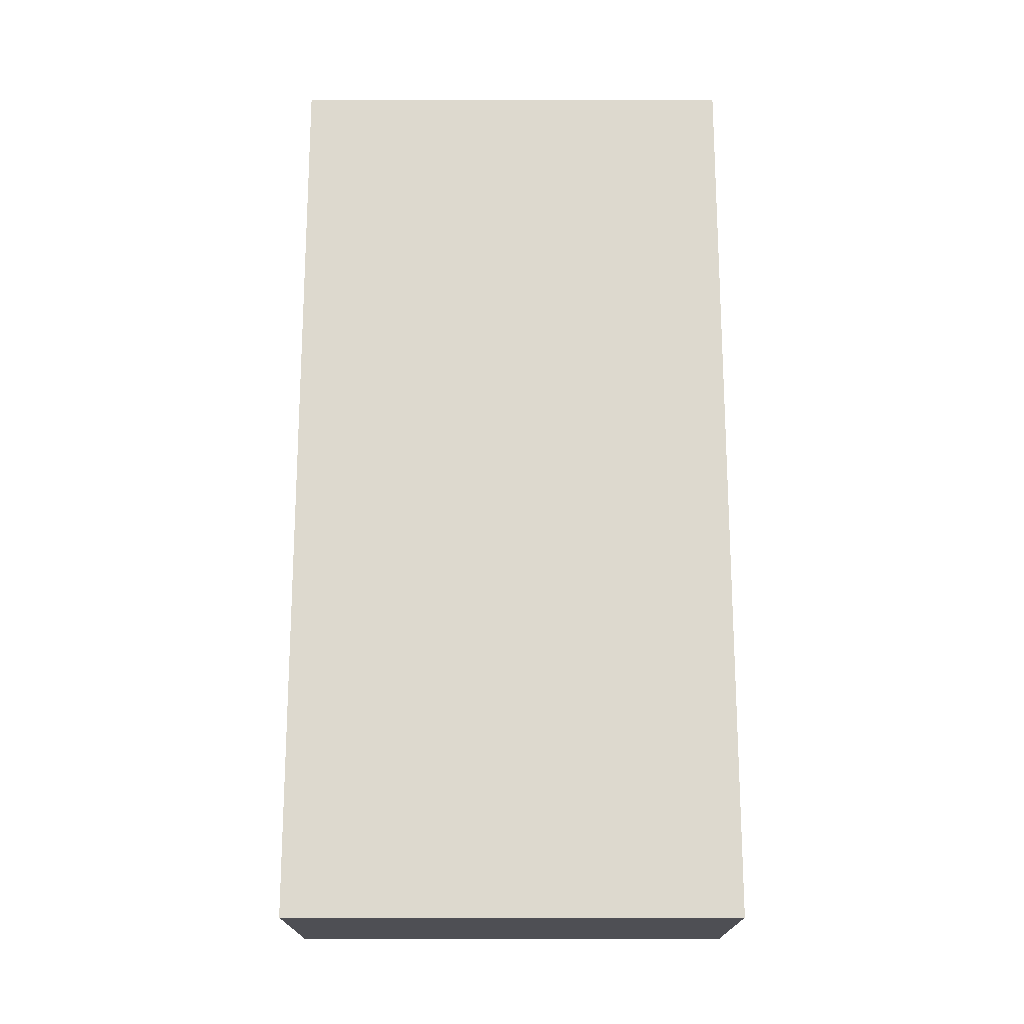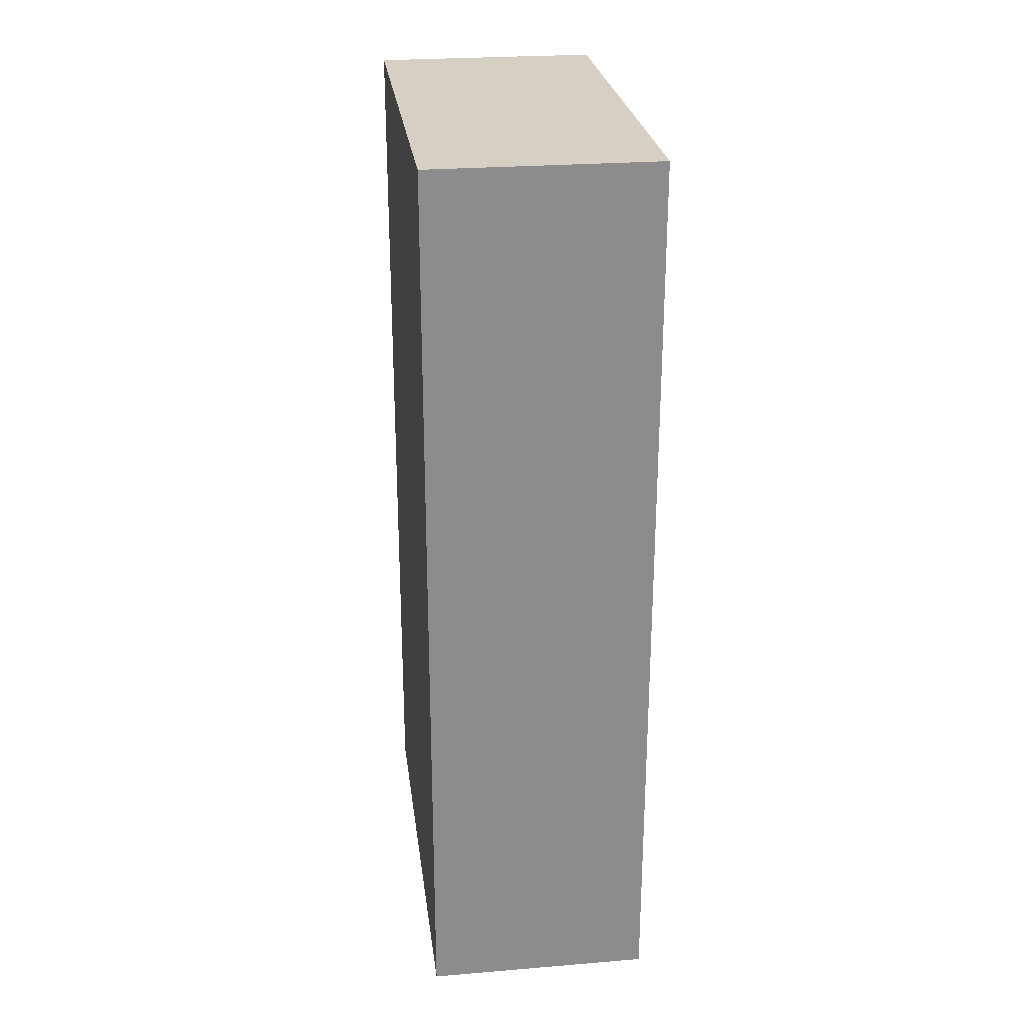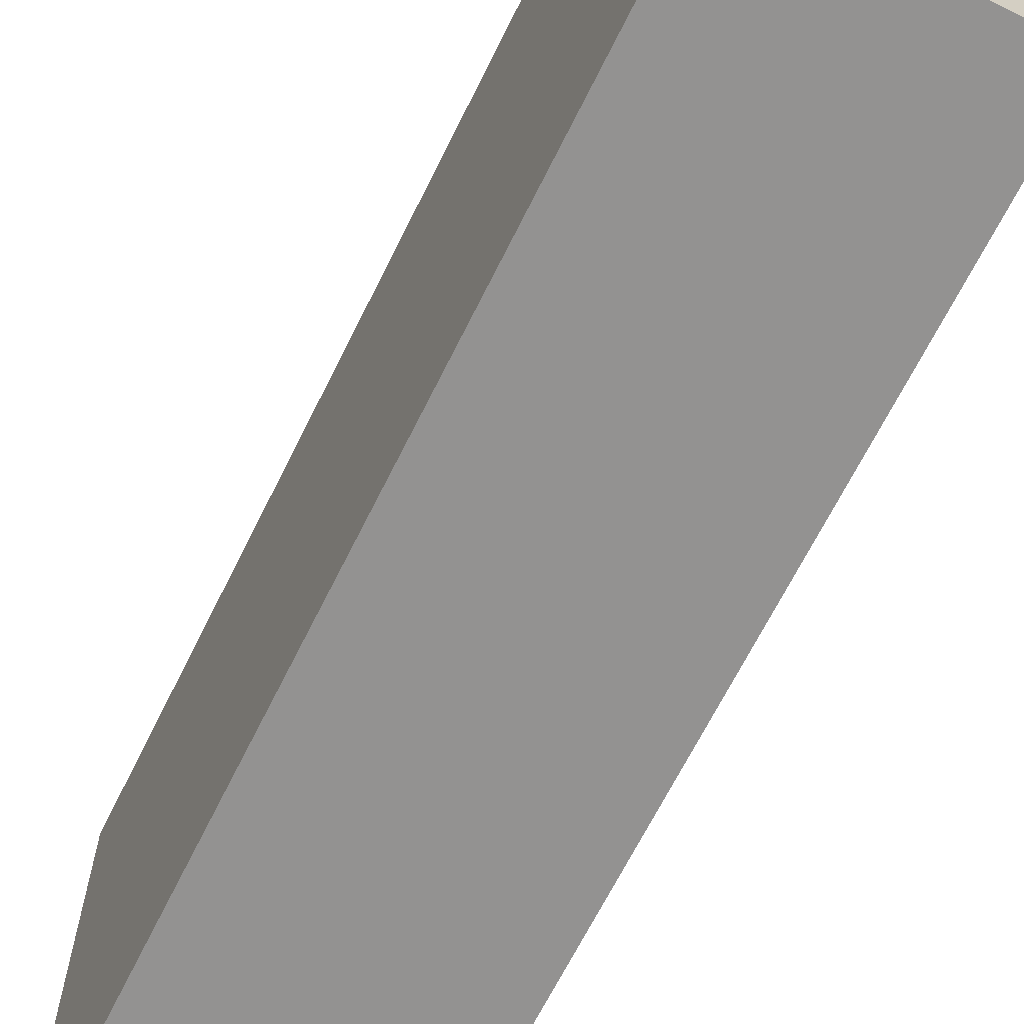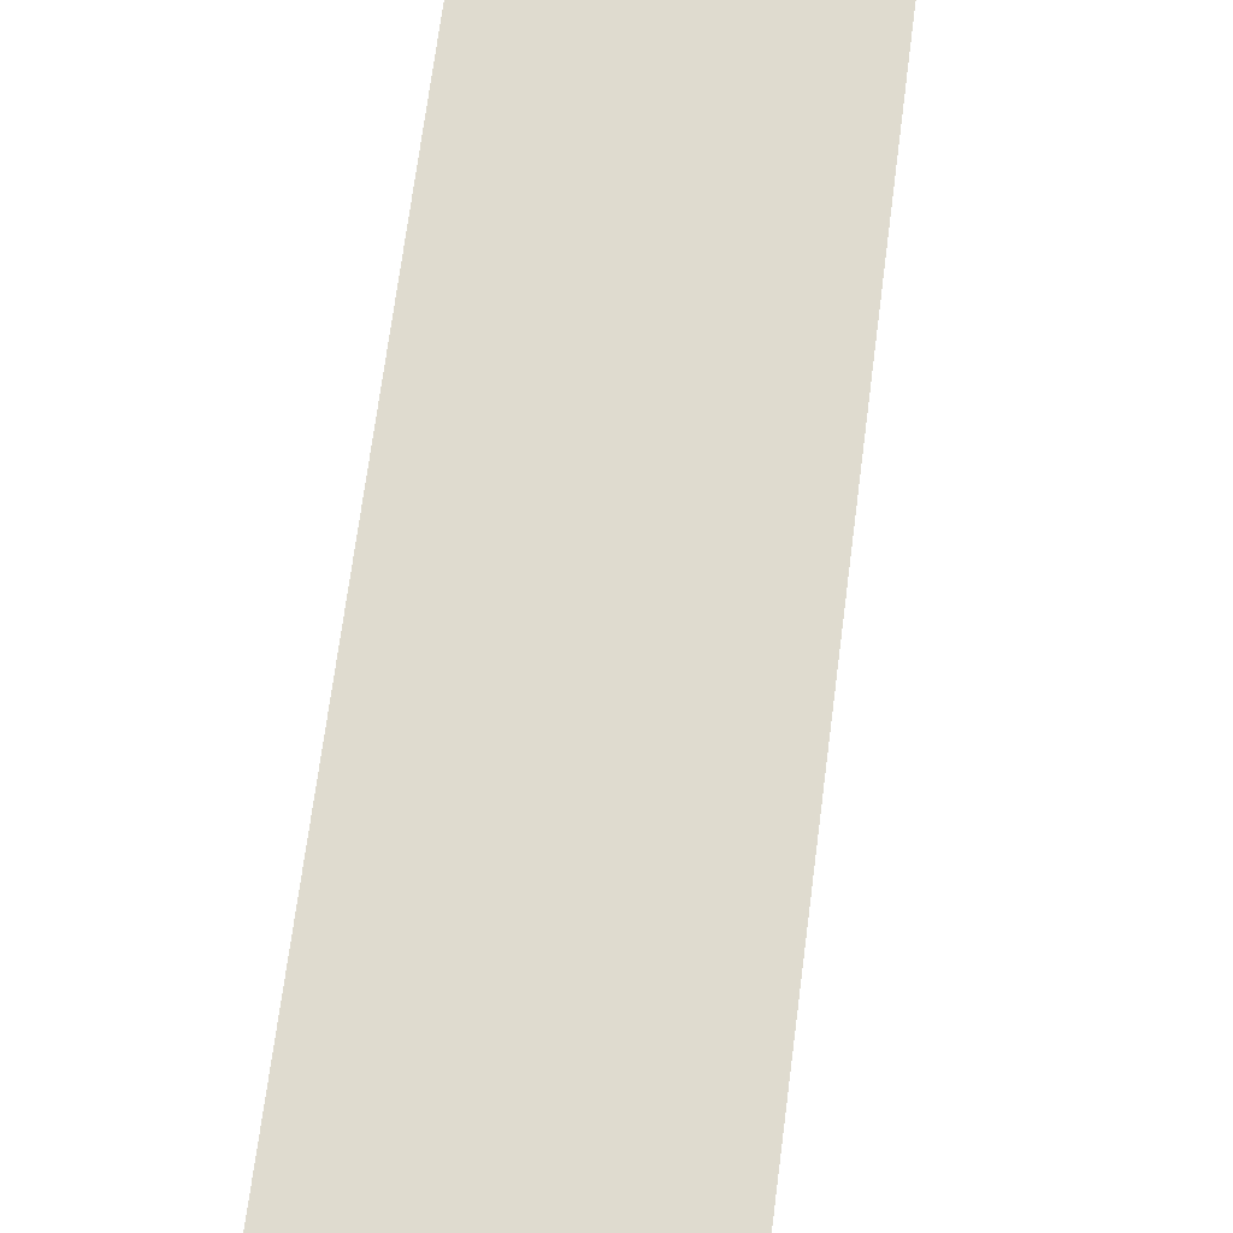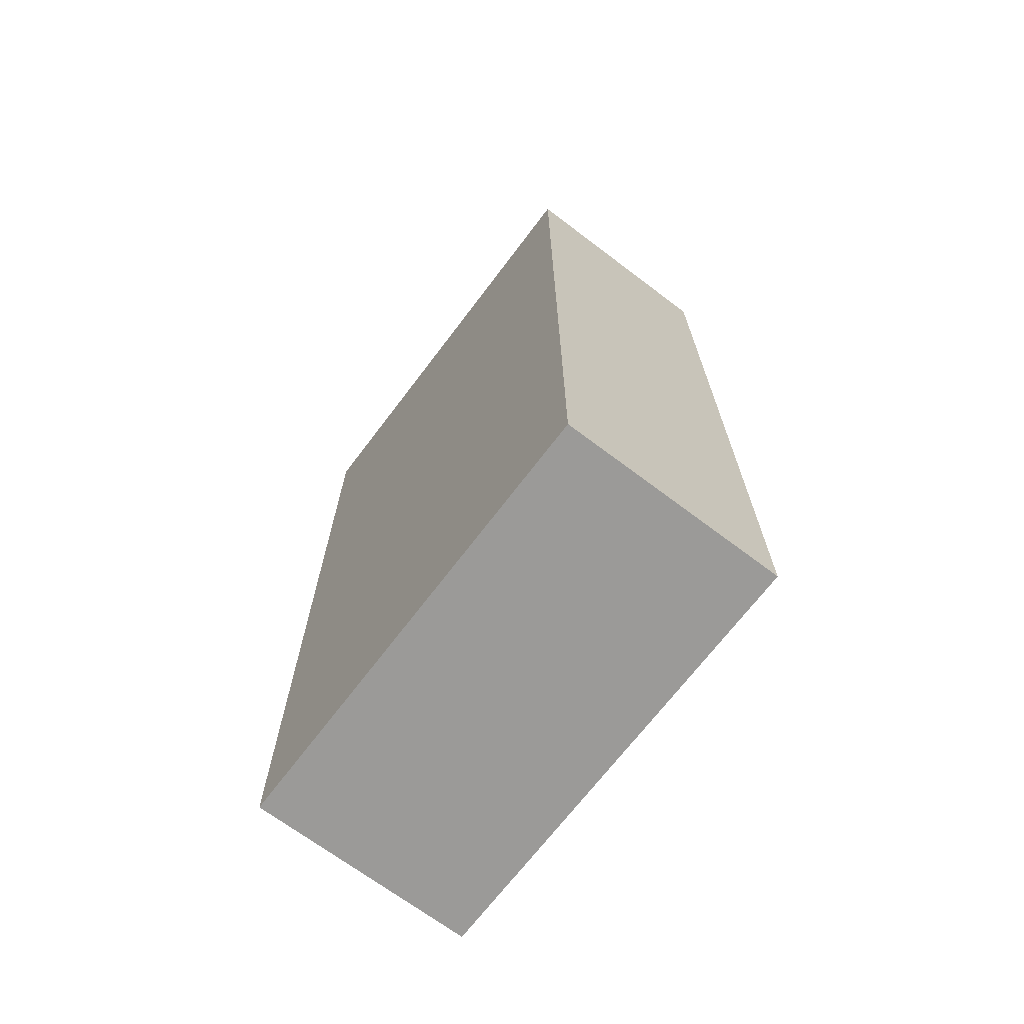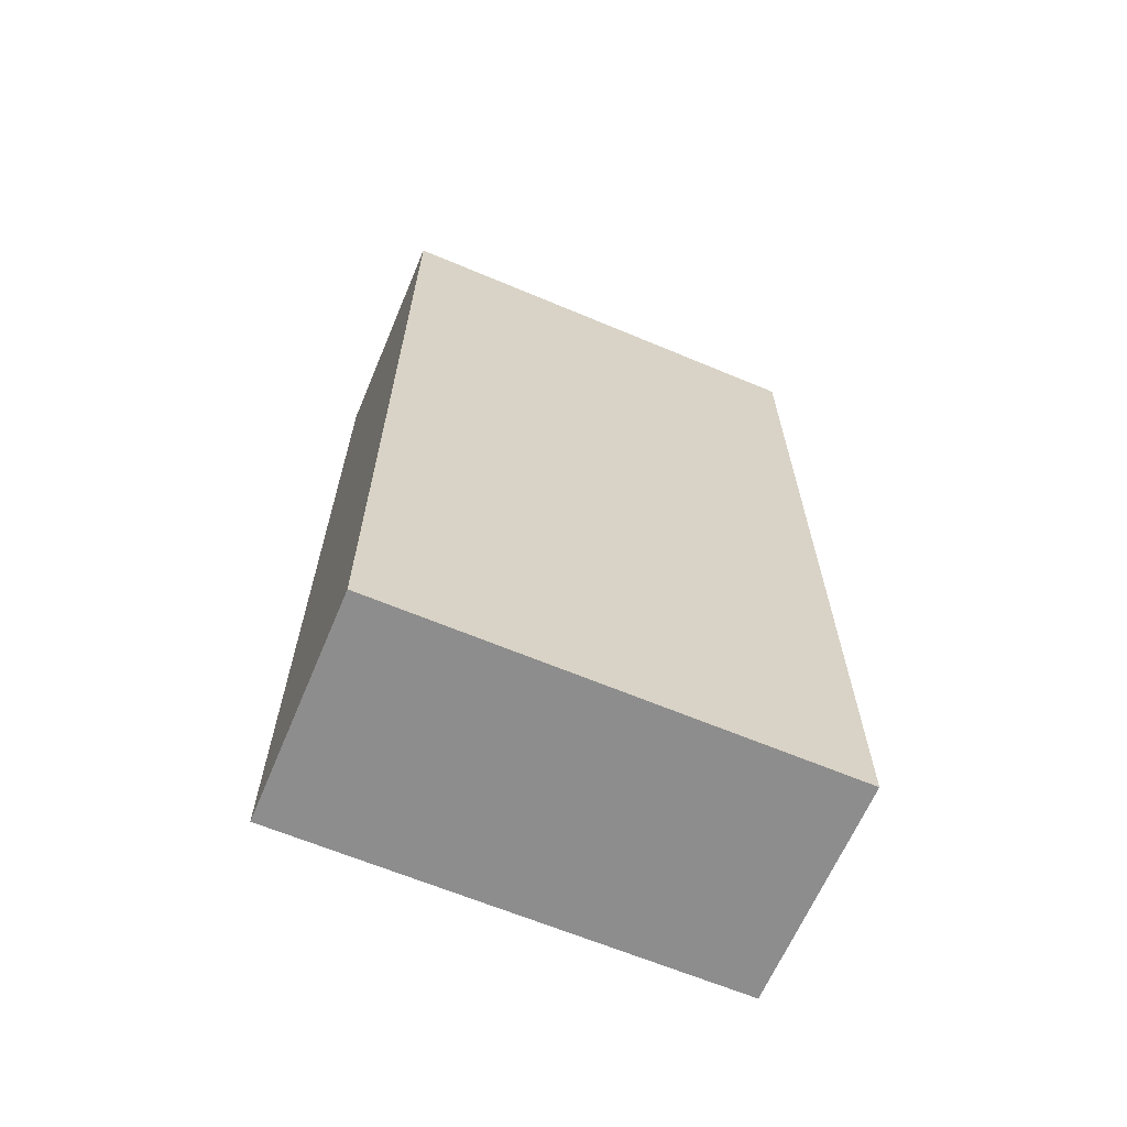
<metadata>
{"format":"obj","ext":"obj","renderer":"f3d","projection":"perspective","resolution":1024,"background":"white","views":[{"elev":-18.3,"azim":90.0,"up":"+Y"},{"elev":26.1,"azim":172.6,"up":"+Y"},{"elev":-66.5,"azim":153.7,"up":"+Z"},{"elev":70.5,"azim":-172.6,"up":"+Z"},{"elev":-69.3,"azim":142.9,"up":"+Y"},{"elev":-64.7,"azim":67.1,"up":"+Y"}]}
</metadata>
<code>
o Switch.001
v 0.05 -0.1 0.05164
v 0 -0.1 0.05164
v 0 -0.1 -0.04836
v 0.05 0.1 0.05164
v 0.05 -0.1 -0.04836
v 0 0.1 0.05164
v 0.05 0.1 -0.04836
v 0 0.1 -0.04836
f 2 3 5 1
f 3 8 7 5
f 4 1 5 7
f 6 2 1 4
f 8 6 4 7

</code>
